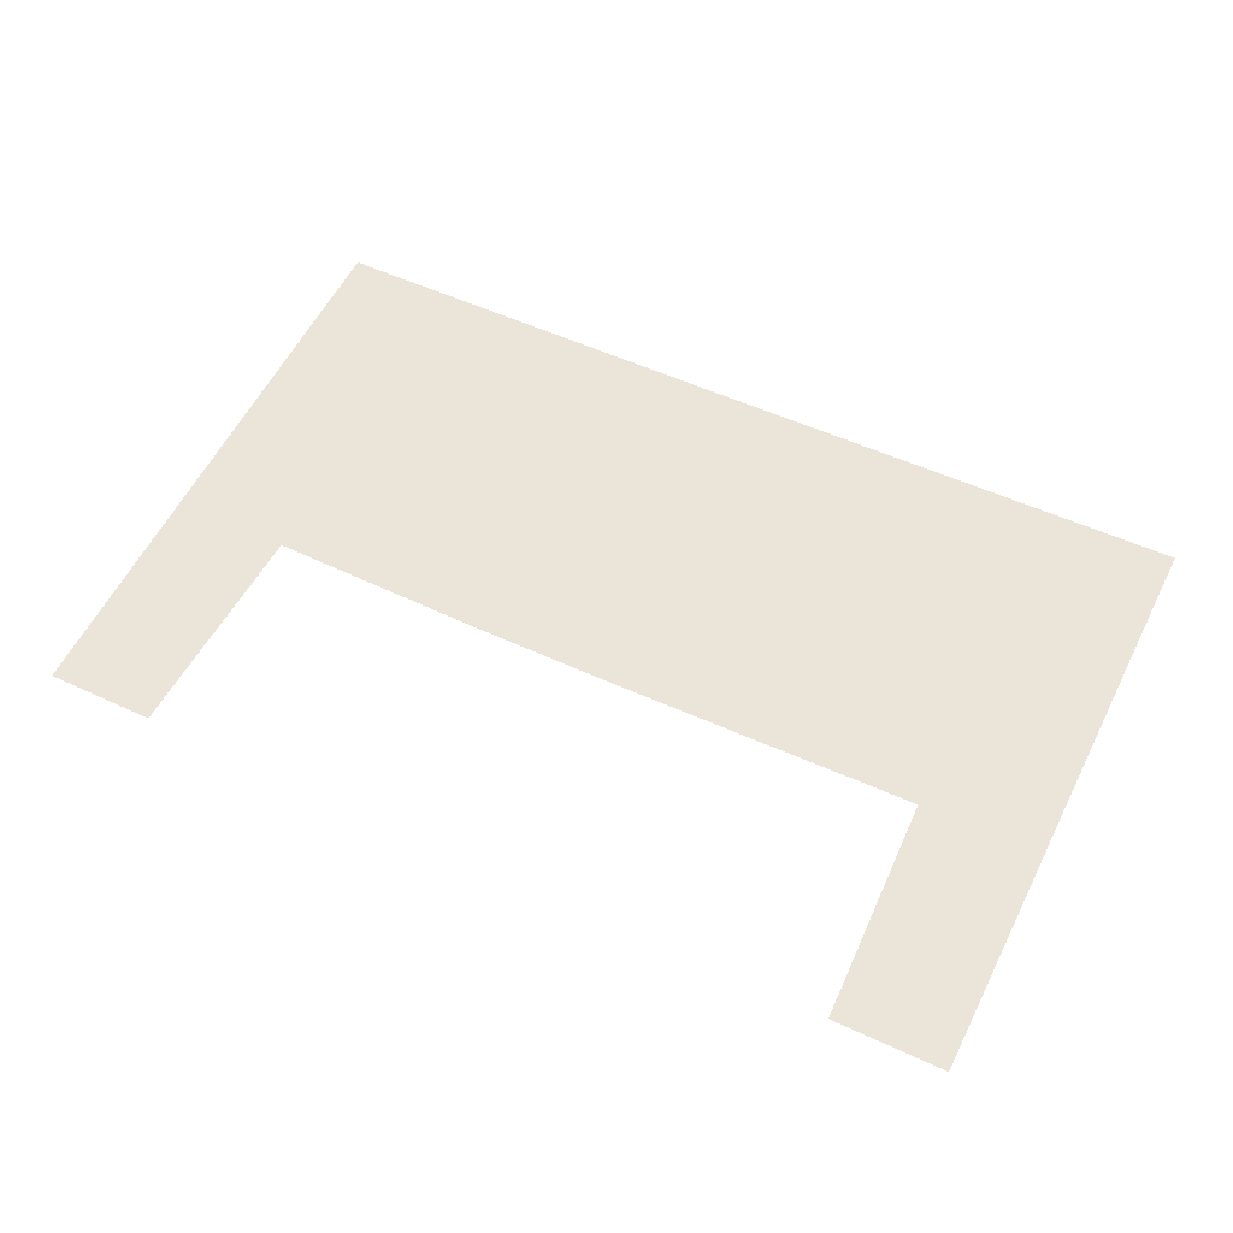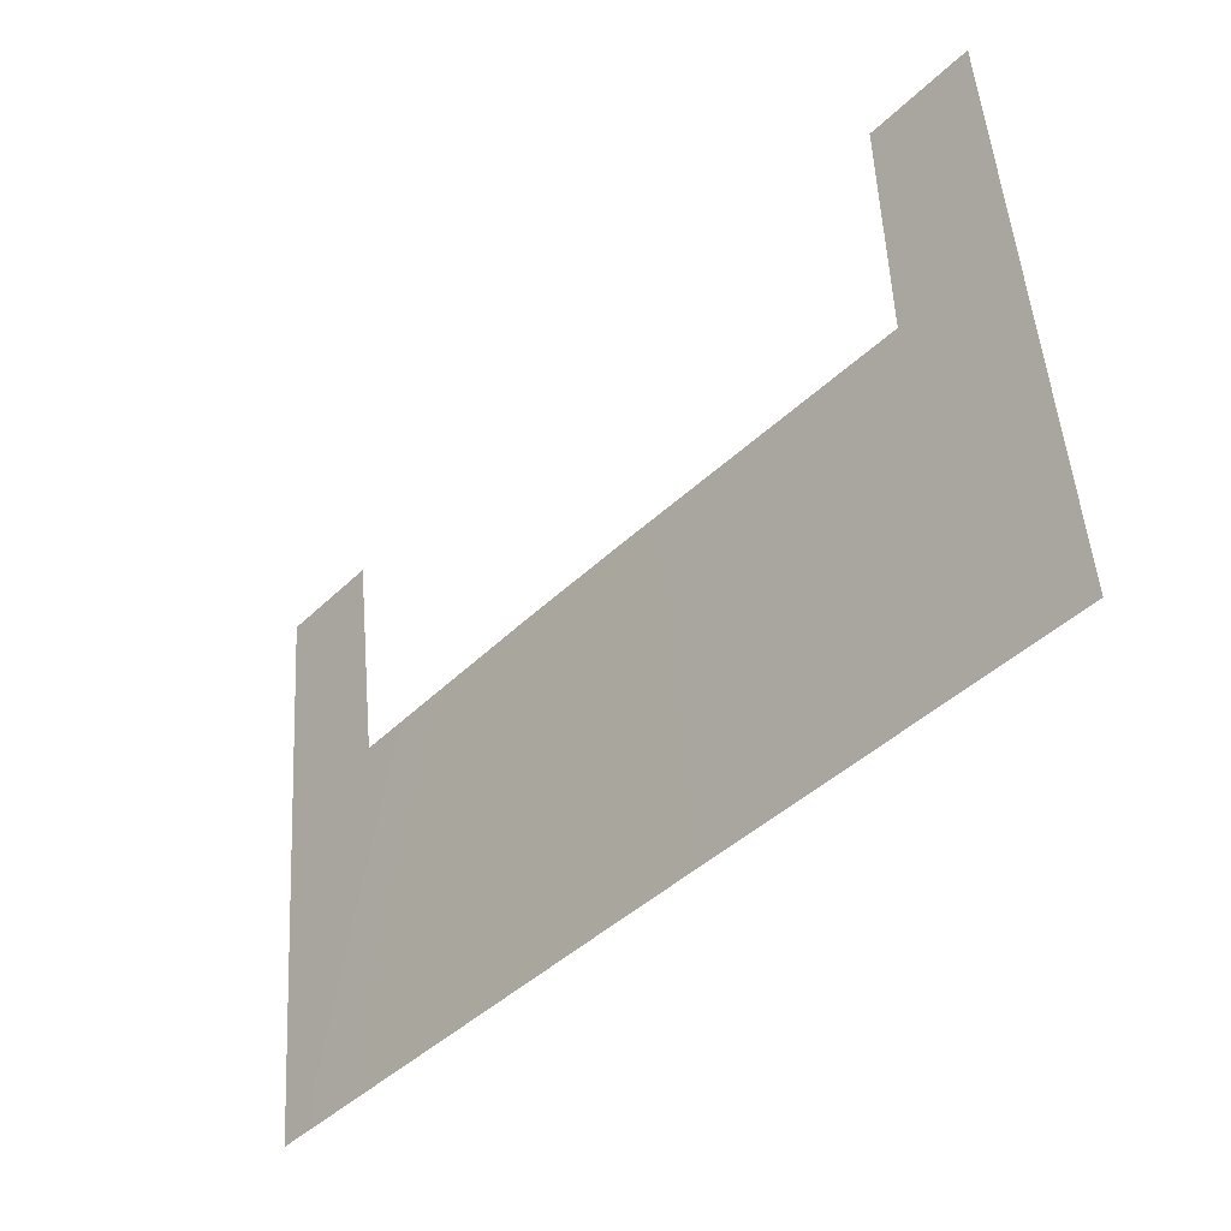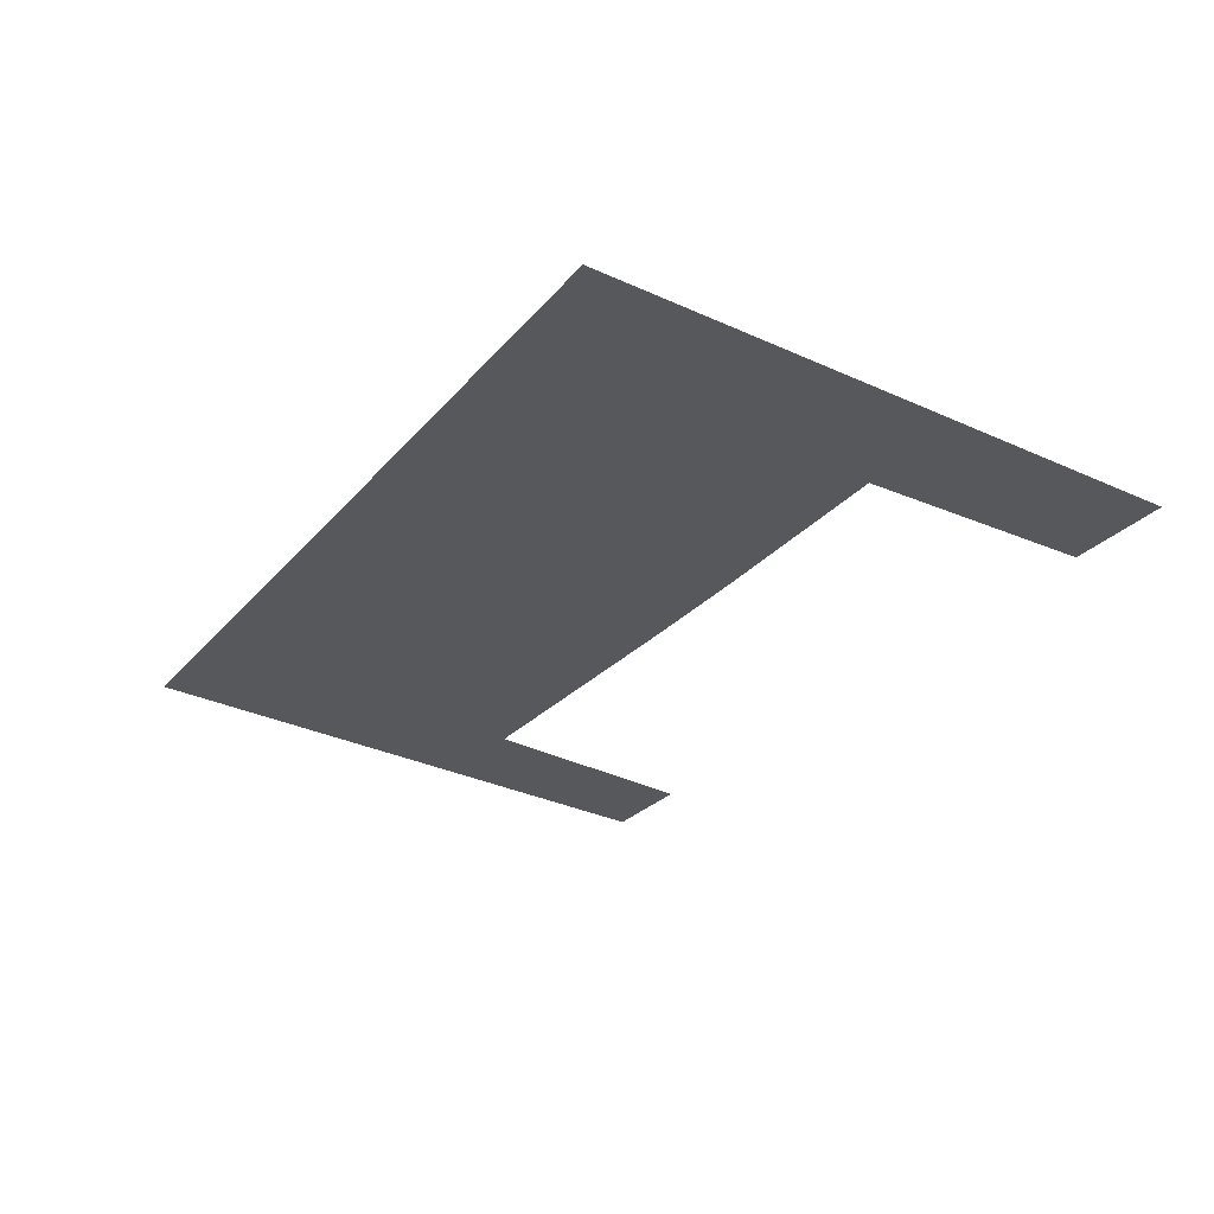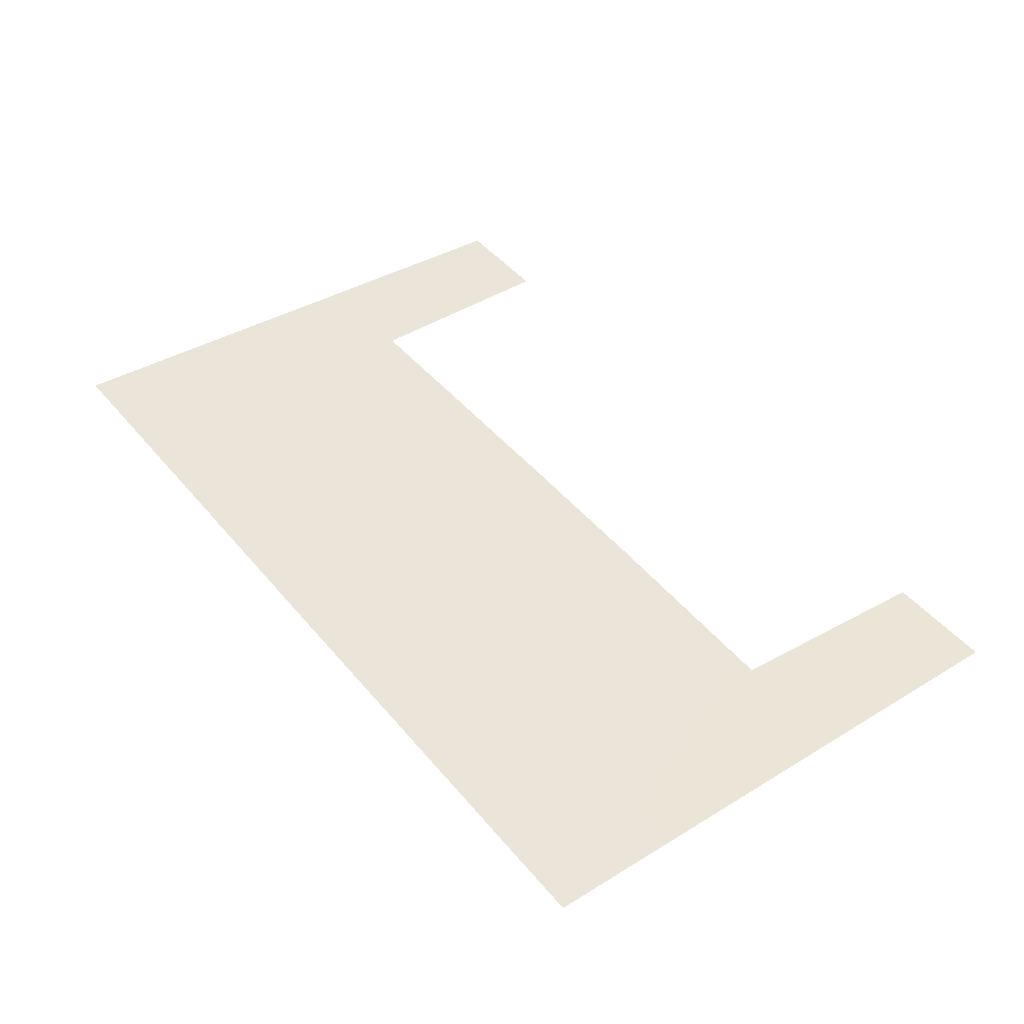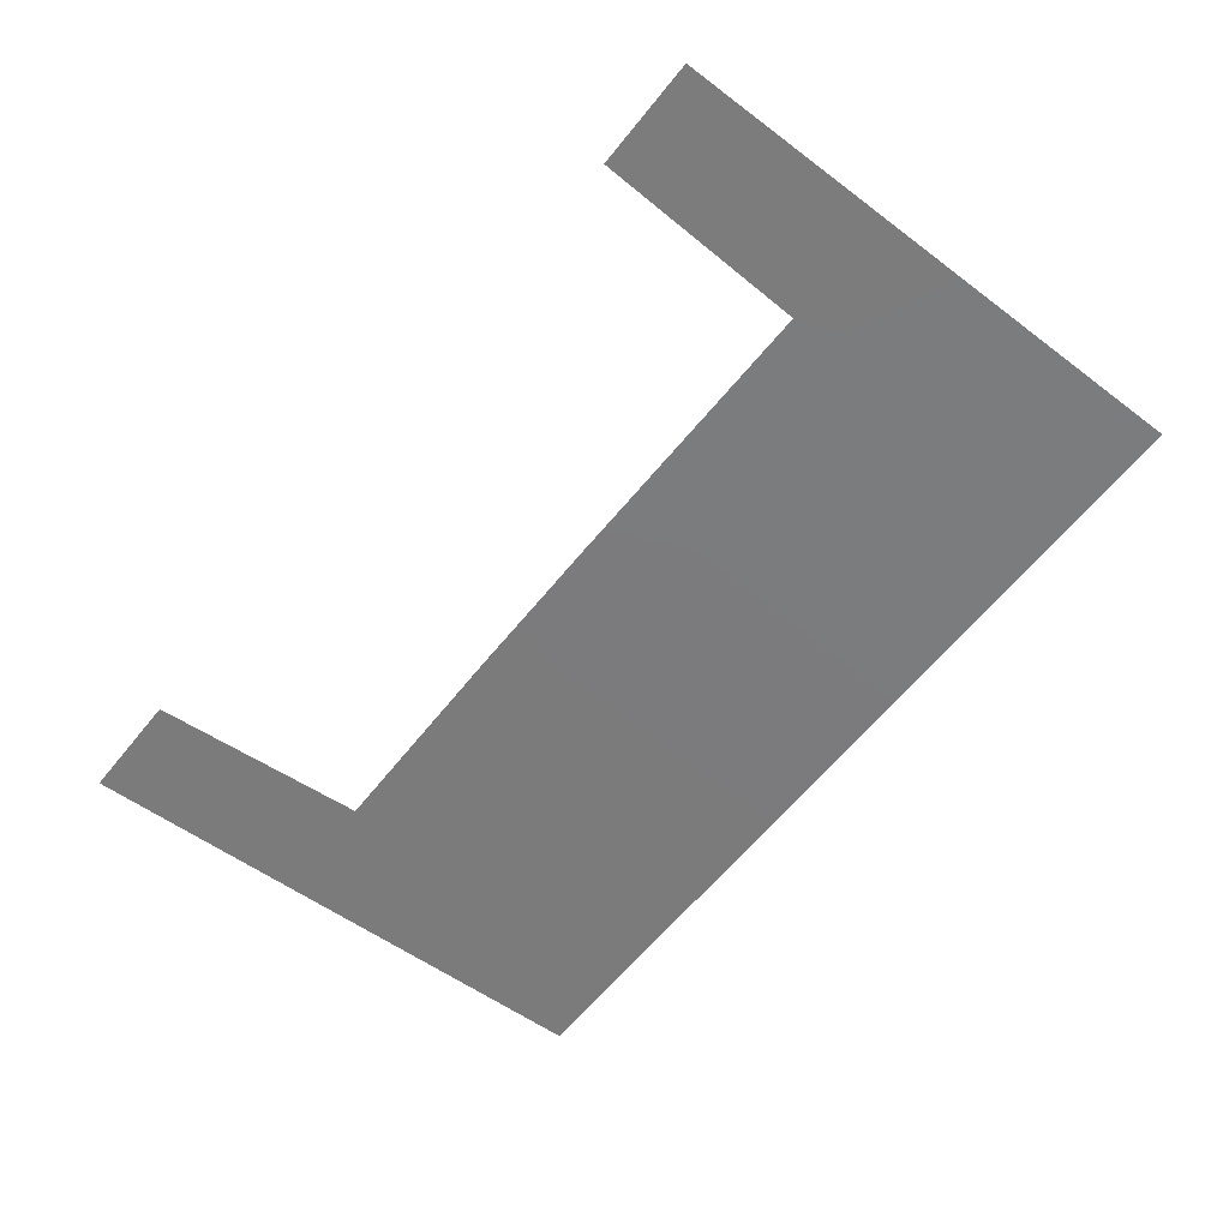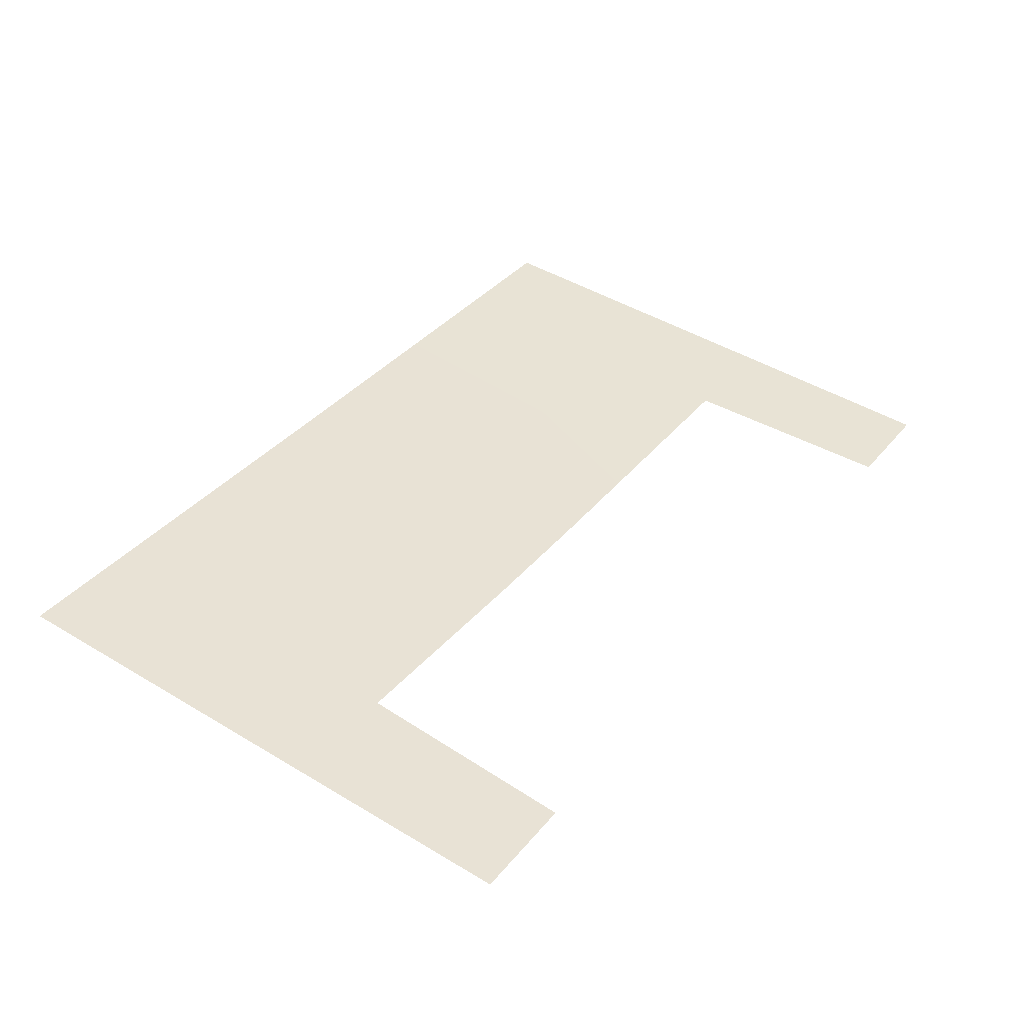
<metadata>
{"format":"obj","ext":"obj","renderer":"f3d","projection":"perspective","resolution":1024,"background":"white","views":[{"elev":52.4,"azim":-153.3,"up":"+Z"},{"elev":-43.0,"azim":-131.4,"up":"+Y"},{"elev":-25.8,"azim":59.7,"up":"+Z"},{"elev":46.2,"azim":52.7,"up":"+Z"},{"elev":-61.3,"azim":-128.6,"up":"+Z"},{"elev":37.0,"azim":124.4,"up":"+Z"}]}
</metadata>
<code>
o #ID1113
v -0.328 0.3711 -0.4807
v -0.2376 0.2022 -0.4666
v -0.3286 -0.06547 -0.4435
v -0.2449 0.3711 -0.481
v -0.2449 0.3711 -0.481
v -0.328 0.3711 -0.4807
v -0.2376 0.2022 -0.4666
v -0.3286 -0.06547 -0.4435
v 0.0256 0.2042 -0.4675
v 0.0256 -0.06551 -0.4445
v 0.0256 0.2042 -0.4675
v 0.0256 -0.06551 -0.4445
v -0.006784 0.2043 -0.4674
v -0.006784 0.2043 -0.4674
v 0.3641 -0.06547 -0.4435
v 0.2731 0.2022 -0.4666
v 0.2731 0.2022 -0.4666
v 0.3641 -0.06547 -0.4435
v 0.1049 0.2043 -0.4674
v 0.1049 0.2043 -0.4674
v 0.3636 0.3711 -0.4807
v 0.2804 0.3711 -0.481
v 0.2804 0.3711 -0.481
v 0.3636 0.3711 -0.4807
f 1 2 3
f 2 1 4
f 5 6 7
f 8 7 6
f 3 9 10
f 9 3 2
f 7 8 11
f 12 11 8
f 13 9 2
f 7 11 14
f 9 15 10
f 15 9 16
f 17 11 18
f 12 18 11
f 19 16 9
f 11 17 20
f 16 21 15
f 21 16 22
f 23 17 24
f 18 24 17

</code>
